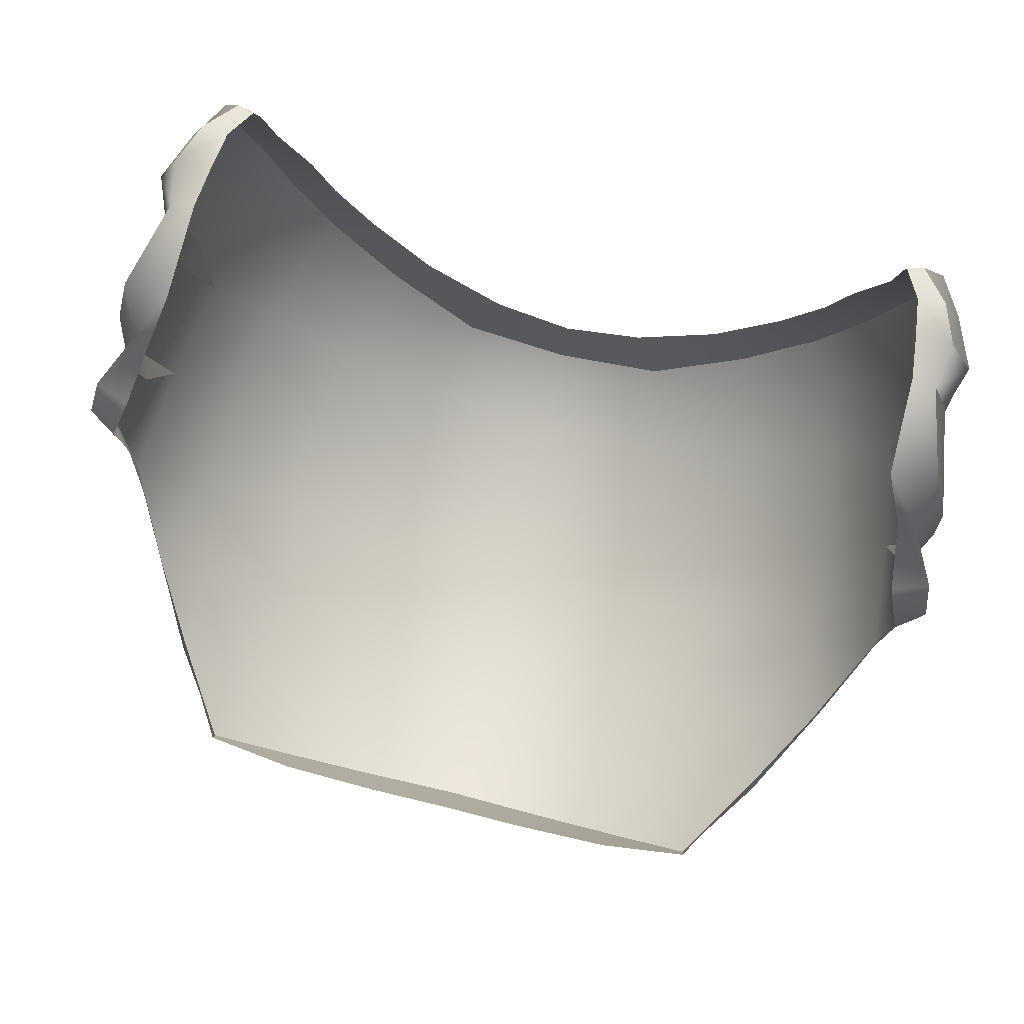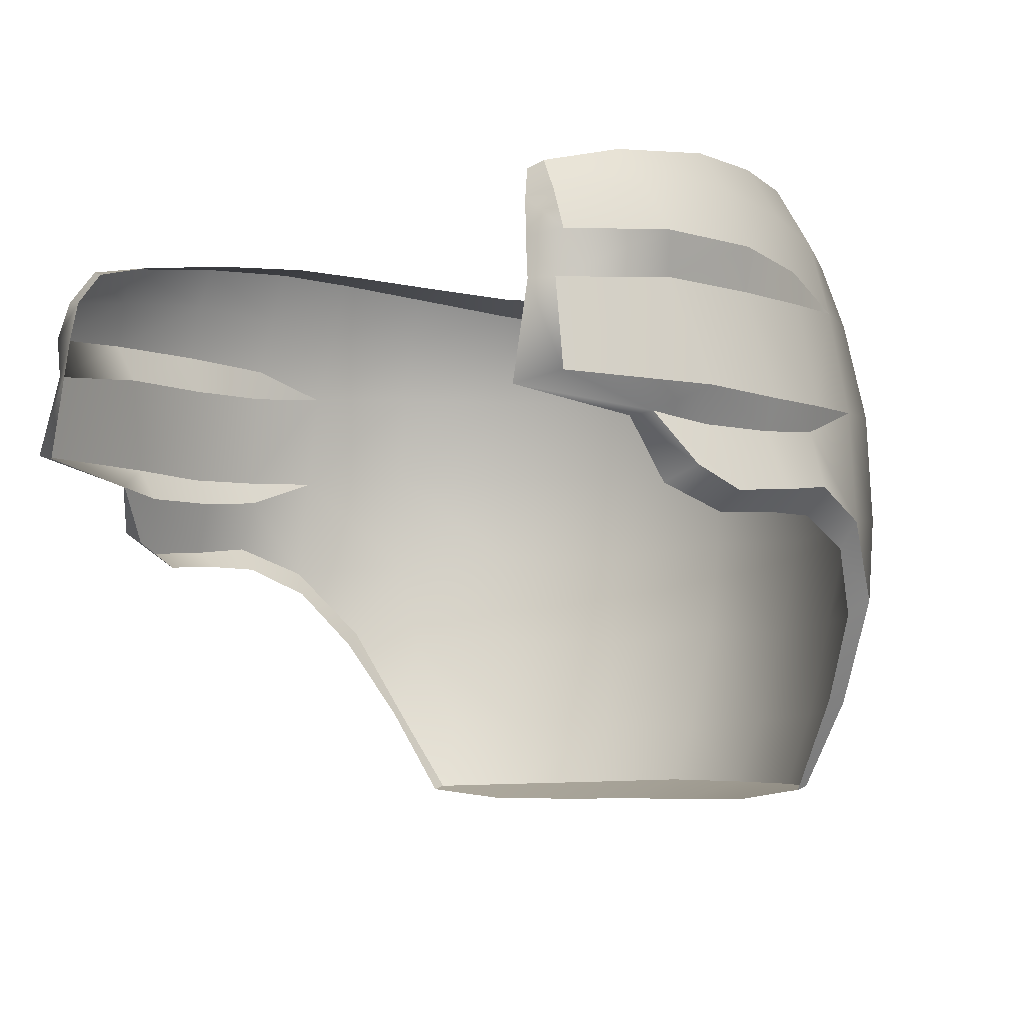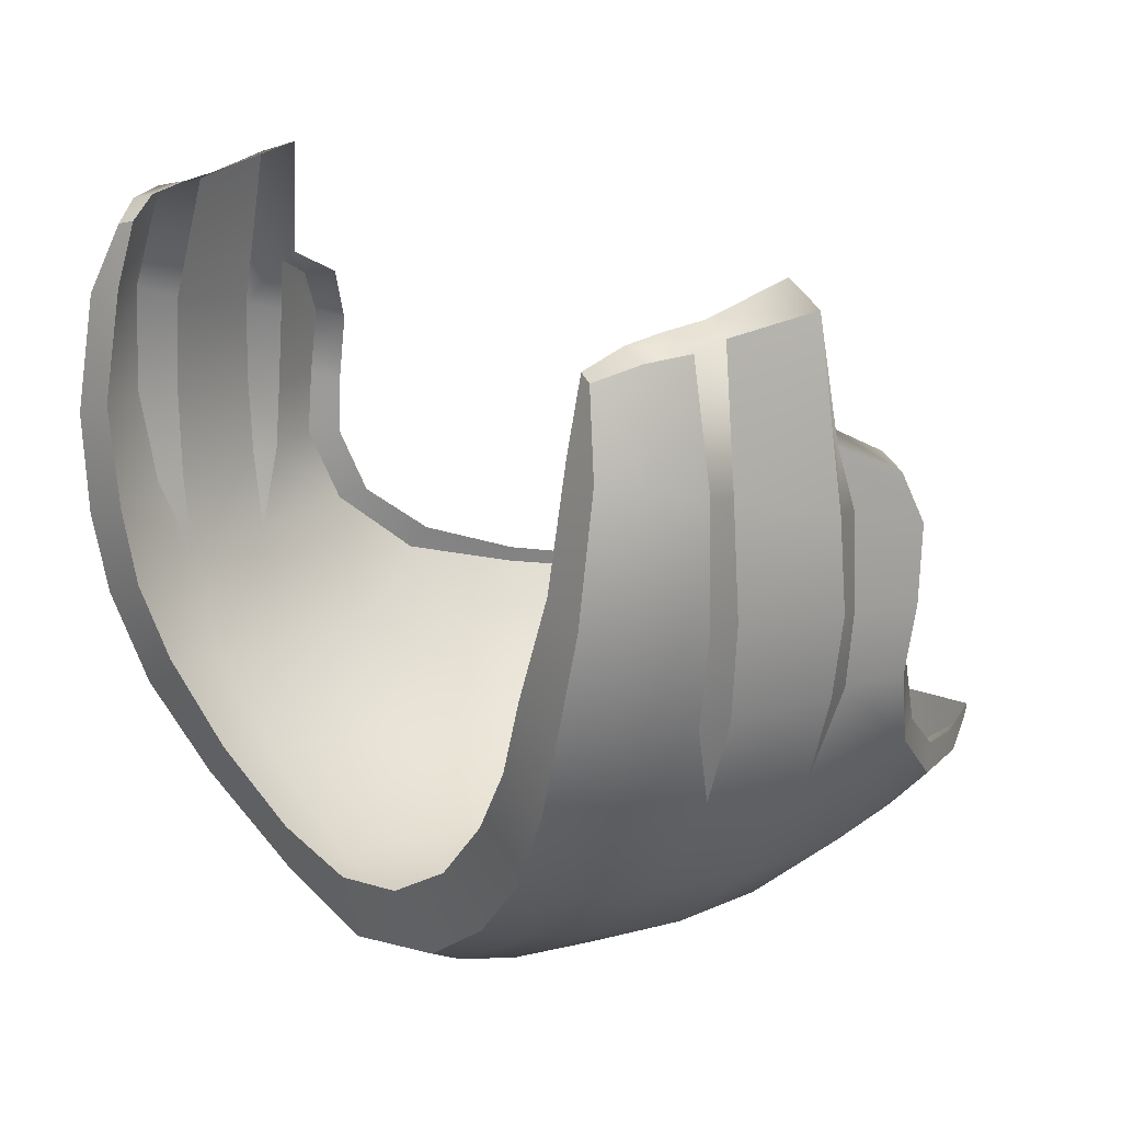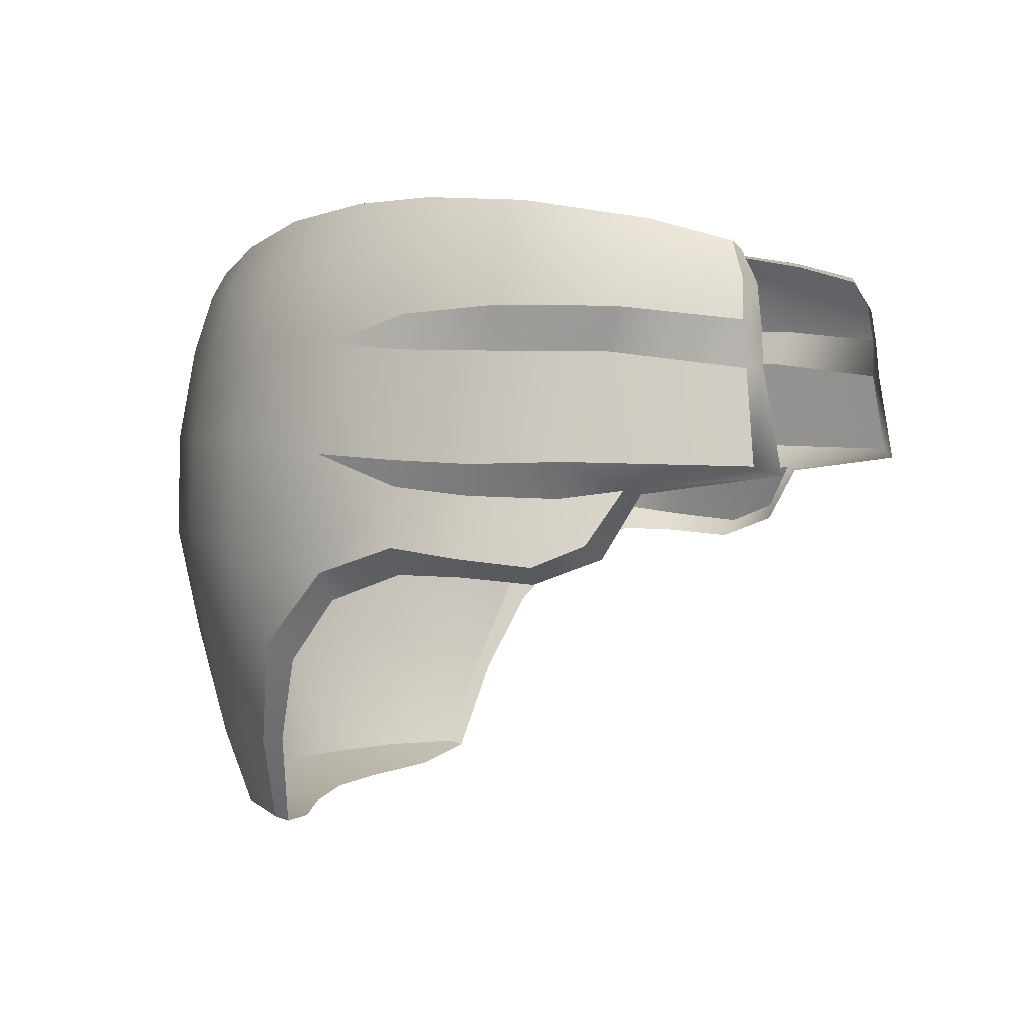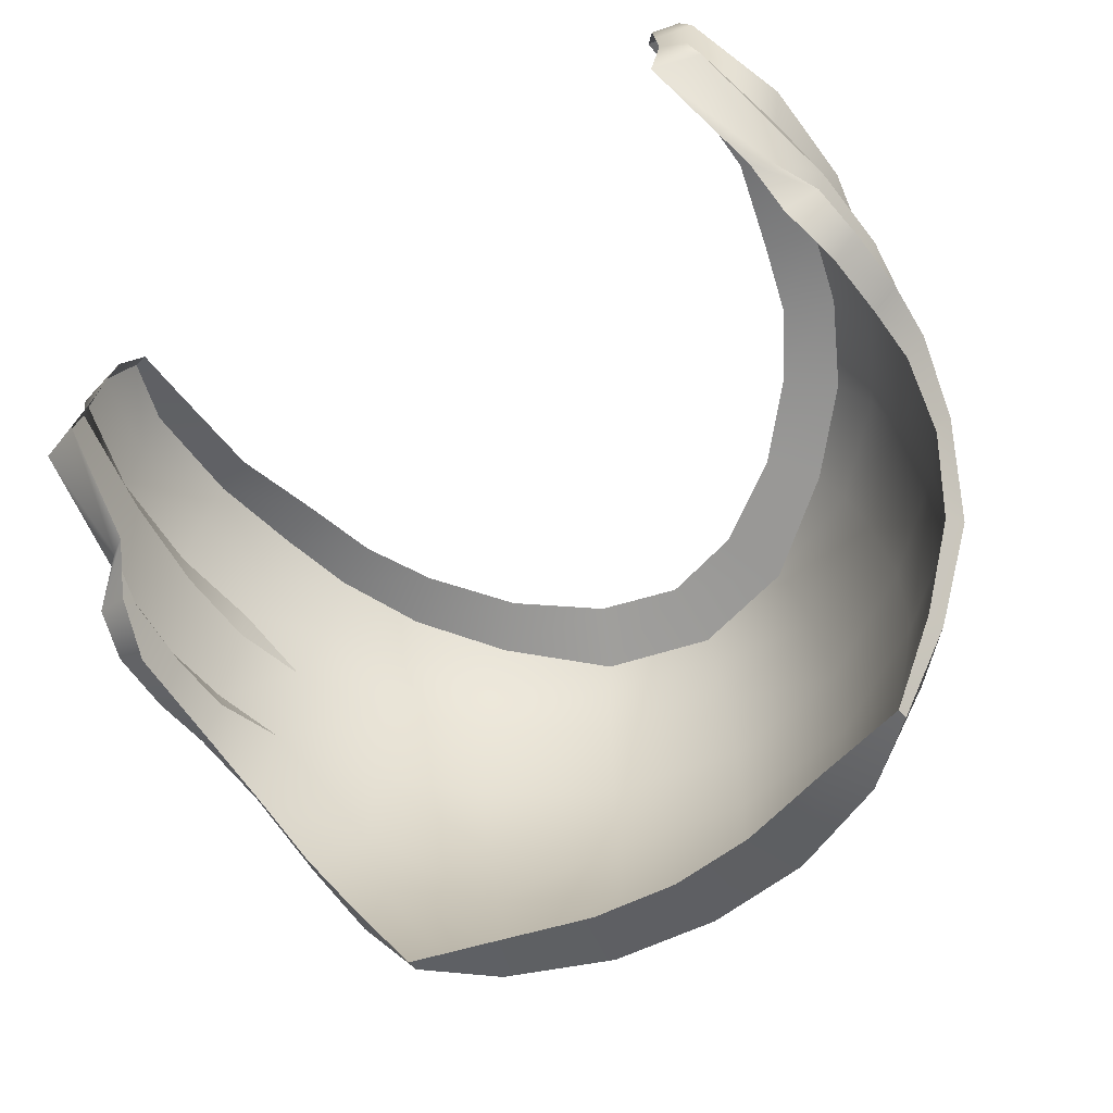
<metadata>
{"format":"obj","ext":"obj","renderer":"f3d","projection":"perspective","resolution":1024,"background":"white","views":[{"elev":79.9,"azim":13.9,"up":"+Z"},{"elev":-6.8,"azim":43.1,"up":"+Y"},{"elev":21.6,"azim":-131.4,"up":"+Z"},{"elev":2.8,"azim":-72.3,"up":"+Y"},{"elev":-59.1,"azim":33.1,"up":"+Y"}]}
</metadata>
<code>
g Side2_LP
v 0.07199 1.671 -0.02675
v 0.07027 1.652 -0.002341
v 0.06682 1.668 -0.004328
v 0.07656 1.653 -0.03242
v 0.07367 1.671 -0.04554
v 0.07778 1.652 -0.04815
v 0.07627 1.653 -0.06236
v 0.07302 1.671 -0.06164
v 0.06951 1.672 -0.07605
v 0.07292 1.654 -0.07677
v 0.06009 1.674 -0.09437
v 0.05643 1.686 -0.09244
v 0.06506 1.686 -0.0768
v 0.07231 1.677 -0.06147
v 0.06877 1.688 -0.06174
v 0.07539 1.678 -0.04418
v 0.07132 1.689 -0.04363
v 0.0744 1.678 -0.02426
v 0.07035 1.686 -0.02244
v 0.06827 1.676 -0.004637
v 0.06553 1.683 -0.005322
v 0.06098 1.689 -0.008007
v 0.06596 1.693 -0.021
v 0.06659 1.696 -0.04237
v 0.06334 1.697 -0.06032
v 0.05938 1.697 -0.07452
v 0.05124 1.695 -0.09005
v 0.03826 1.691 -0.1044
v 0.04174 1.684 -0.1071
v 0.02056 1.687 -0.1178
v 0.02228 1.683 -0.1199
v 0 1.687 -0.1233
v 0.04471 1.673 -0.1092
v 0.06338 1.656 -0.09638
v 0 1.682 -0.126
v 0.02418 1.672 -0.1228
v 0.04739 1.656 -0.112
v -0.02228 1.683 -0.1199
v -0.02056 1.687 -0.1178
v -0.04174 1.684 -0.1071
v -0.03826 1.691 -0.1044
v -0.05643 1.686 -0.09244
v -0.05124 1.695 -0.09005
v -0.06506 1.686 -0.0768
v -0.05938 1.697 -0.07452
v -0.06877 1.688 -0.06174
v -0.06334 1.697 -0.06032
v -0.06659 1.696 -0.04237
v -0.07132 1.689 -0.04363
v -0.06596 1.693 -0.021
v -0.07035 1.686 -0.02244
v -0.06098 1.689 -0.008007
v -0.06553 1.683 -0.005322
v -0.06827 1.676 -0.004637
v -0.0744 1.678 -0.02426
v -0.07539 1.678 -0.04418
v -0.07231 1.677 -0.06147
v -0.06951 1.672 -0.07605
v -0.06009 1.674 -0.09437
v -0.04471 1.673 -0.1092
v -0.02418 1.672 -0.1228
v 0 1.672 -0.129
v 0.02509 1.656 -0.1257
v 0.04715 1.638 -0.113
v 0.06423 1.636 -0.09678
v 0.07495 1.634 -0.07578
v 0.07491 1.648 -0.06213
v 0.07801 1.638 -0.06174
v 0.07503 1.647 -0.04937
v 0.07869 1.637 -0.05028
v 0.07382 1.647 -0.0342
v 0.078 1.636 -0.03745
v 0.07096 1.648 -0.0238
v 0.07628 1.639 -0.0288
v 0.06905 1.62 -0.08806
v 0.05962 1.618 -0.09807
v 0.05938 1.602 -0.09312
v 0.04302 1.619 -0.112
v 0.05074 1.601 -0.101
v 0.0488 1.587 -0.0955
v 0.0372 1.587 -0.1055
v 0.03984 1.601 -0.1095
v 0.02538 1.637 -0.126
v 0.02113 1.6 -0.1182
v 0.01883 1.587 -0.1133
v 0.02334 1.618 -0.1227
v 0 1.656 -0.1314
v 0 1.599 -0.1219
v 0 1.588 -0.1158
v -0.01883 1.587 -0.1133
v 0 1.62 -0.1287
v 0 1.639 -0.1317
v -0.02113 1.6 -0.1182
v -0.0372 1.587 -0.1055
v -0.02509 1.656 -0.1257
v -0.02334 1.618 -0.1227
v -0.02538 1.637 -0.126
v -0.03984 1.601 -0.1095
v -0.04739 1.656 -0.112
v -0.04302 1.619 -0.112
v -0.04715 1.638 -0.113
v -0.06338 1.656 -0.09638
v -0.05074 1.601 -0.101
v -0.0488 1.587 -0.0955
v -0.05938 1.602 -0.09312
v -0.05962 1.618 -0.09807
v -0.06905 1.62 -0.08806
v -0.06423 1.636 -0.09678
v -0.07495 1.634 -0.07578
v -0.07292 1.654 -0.07677
v -0.07491 1.648 -0.06213
v -0.07801 1.638 -0.06174
v -0.07503 1.647 -0.04937
v -0.07869 1.637 -0.05028
v -0.07382 1.647 -0.0342
v -0.078 1.636 -0.03745
v -0.07096 1.648 -0.0238
v -0.07628 1.639 -0.0288
v -0.07627 1.653 -0.06236
v -0.07302 1.671 -0.06164
v -0.07367 1.671 -0.04554
v -0.07778 1.652 -0.04815
v -0.07656 1.653 -0.03242
v -0.07199 1.671 -0.02675
v -0.07027 1.652 -0.002341
v -0.06682 1.668 -0.004328
v 0.07627 1.653 -0.06236
v 0.07292 1.654 -0.07677
v 0.07491 1.648 -0.06213
v 0.07778 1.652 -0.04815
v 0.07503 1.647 -0.04937
v 0.07656 1.653 -0.03242
v 0.07382 1.647 -0.0342
v 0.07096 1.648 -0.0238
v 0.07027 1.652 -0.002341
v 0.06206 1.65 0.0006433
v 0.06766 1.647 -0.02165
v 0.07628 1.639 -0.0288
v 0.06986 1.637 -0.02769
v 0.06251 1.668 -0.002408
v 0.06682 1.668 -0.004328
v 0.06162 1.675 -0.00294
v 0.06827 1.676 -0.004637
v 0.06063 1.682 -0.003903
v 0.0744 1.678 -0.02426
v 0.06553 1.683 -0.005322
v 0.05801 1.688 -0.007212
v 0.06098 1.689 -0.008007
v 0.07199 1.671 -0.02675
v 0.07539 1.678 -0.04418
v 0.07367 1.671 -0.04554
v 0.07231 1.677 -0.06147
v 0.07302 1.671 -0.06164
v 0.06951 1.672 -0.07605
v 0.02056 1.687 -0.1178
v 0 1.69 -0.1107
v 0 1.687 -0.1233
v 0.01539 1.691 -0.1068
v 0.03826 1.691 -0.1044
v 0.03089 1.693 -0.09637
v 0.05124 1.695 -0.09005
v 0.043 1.695 -0.08278
v 0.05938 1.697 -0.07452
v 0.05019 1.696 -0.0704
v 0.06334 1.697 -0.06032
v 0.05407 1.697 -0.05715
v 0.06659 1.696 -0.04237
v 0.05888 1.695 -0.03928
v 0.06596 1.693 -0.021
v 0.05878 1.691 -0.01889
v 0.06098 1.689 -0.008007
v 0.05801 1.688 -0.007212
v 0.0372 1.587 -0.1055
v 0.04871 1.586 -0.09299
v 0.0488 1.587 -0.0955
v 0.0329 1.584 -0.09593
v 0.01883 1.587 -0.1133
v 0.01541 1.584 -0.1008
v 0 1.588 -0.1158
v 0 1.584 -0.1025
v -0.01541 1.584 -0.1008
v -0.01883 1.587 -0.1133
v -0.0329 1.584 -0.09593
v -0.0372 1.587 -0.1055
v -0.04871 1.586 -0.09299
v -0.0488 1.587 -0.0955
v 0.0488 1.587 -0.0955
v 0.04871 1.586 -0.09299
v 0.05851 1.603 -0.08979
v 0.05938 1.602 -0.09312
v 0.06711 1.618 -0.08403
v 0.06905 1.62 -0.08806
v 0.07223 1.629 -0.07452
v 0.07495 1.634 -0.07578
v 0.07425 1.634 -0.06167
v 0.07801 1.638 -0.06174
v 0.07387 1.633 -0.05089
v 0.07869 1.637 -0.05028
v 0.07305 1.632 -0.03852
v 0.078 1.636 -0.03745
v 0.06986 1.637 -0.02769
v 0.07628 1.639 -0.0288
v -0.07627 1.653 -0.06236
v -0.07491 1.648 -0.06213
v -0.07292 1.654 -0.07677
v -0.07778 1.652 -0.04815
v -0.07503 1.647 -0.04937
v -0.07656 1.653 -0.03242
v -0.07382 1.647 -0.0342
v -0.07096 1.648 -0.0238
v -0.07027 1.652 -0.002341
v -0.06206 1.65 0.0006433
v -0.06766 1.647 -0.02165
v -0.07628 1.639 -0.0288
v -0.06986 1.637 -0.02769
v -0.06251 1.668 -0.002408
v -0.06682 1.668 -0.004328
v -0.06162 1.675 -0.00294
v -0.06827 1.676 -0.004637
v -0.06063 1.682 -0.003903
v -0.0744 1.678 -0.02426
v -0.06553 1.683 -0.005322
v -0.05801 1.688 -0.007212
v -0.06098 1.689 -0.008007
v -0.07199 1.671 -0.02675
v -0.07539 1.678 -0.04418
v -0.07367 1.671 -0.04554
v -0.07231 1.677 -0.06147
v -0.07302 1.671 -0.06164
v -0.06951 1.672 -0.07605
v -0.02056 1.687 -0.1178
v 0 1.687 -0.1233
v 0 1.69 -0.1107
v -0.01539 1.691 -0.1068
v -0.03826 1.691 -0.1044
v -0.03089 1.693 -0.09637
v -0.05124 1.695 -0.09005
v -0.043 1.695 -0.08278
v -0.05938 1.697 -0.07452
v -0.05019 1.696 -0.0704
v -0.06334 1.697 -0.06032
v -0.05407 1.697 -0.05715
v -0.06659 1.696 -0.04237
v -0.05888 1.695 -0.03928
v -0.06596 1.693 -0.021
v -0.05878 1.691 -0.01889
v -0.06098 1.689 -0.008007
v -0.05801 1.688 -0.007212
v -0.0488 1.587 -0.0955
v -0.05851 1.603 -0.08979
v -0.04871 1.586 -0.09299
v -0.05938 1.602 -0.09312
v -0.06711 1.618 -0.08403
v -0.06905 1.62 -0.08806
v -0.07223 1.629 -0.07452
v -0.07495 1.634 -0.07578
v -0.07425 1.634 -0.06167
v -0.07801 1.638 -0.06174
v -0.07387 1.633 -0.05089
v -0.07869 1.637 -0.05028
v -0.07305 1.632 -0.03852
v -0.078 1.636 -0.03745
v -0.06986 1.637 -0.02769
v -0.07628 1.639 -0.0288
g Side2_LP_0
f 3 2 1
f 2 4 1
f 1 4 5
f 4 6 5
f 6 7 5
f 7 8 5
f 8 7 9
f 7 10 9
f 9 10 11
f 9 11 12
f 13 9 12
f 14 9 13
f 15 14 13
f 16 14 15
f 17 16 15
f 16 17 18
f 17 19 18
f 20 18 19
f 21 20 19
f 21 19 22
f 19 23 22
f 19 17 23
f 17 24 23
f 17 15 24
f 15 25 24
f 25 15 26
f 15 13 26
f 26 13 27
f 13 12 27
f 27 12 28
f 12 29 28
f 28 29 30
f 12 11 29
f 29 31 30
f 30 31 32
f 11 33 29
f 29 33 31
f 11 34 33
f 10 34 11
f 31 35 32
f 33 36 31
f 31 36 35
f 34 37 33
f 33 37 36
f 35 38 32
f 38 39 32
f 38 40 39
f 40 41 39
f 40 42 41
f 42 43 41
f 42 44 43
f 44 45 43
f 44 46 45
f 46 47 45
f 47 46 48
f 46 49 48
f 48 49 50
f 49 51 50
f 50 51 52
f 51 53 52
f 54 53 51
f 55 54 51
f 51 49 55
f 49 56 55
f 56 49 46
f 57 56 46
f 57 46 44
f 58 57 44
f 58 44 42
f 59 58 42
f 59 42 40
f 60 59 40
f 60 40 38
f 61 60 38
f 61 38 35
f 62 61 35
f 36 62 35
f 36 63 62
f 37 63 36
f 37 64 63
f 64 37 34
f 65 64 34
f 65 34 10
f 66 65 10
f 66 10 67
f 68 66 67
f 68 67 69
f 70 68 69
f 70 69 71
f 72 70 71
f 72 71 73
f 74 72 73
f 66 75 65
f 75 76 65
f 75 77 76
f 78 64 65
f 76 78 65
f 77 79 76
f 77 80 79
f 80 81 79
f 79 82 76
f 82 79 81
f 82 78 76
f 64 78 83
f 64 83 63
f 84 82 81
f 85 84 81
f 86 78 82
f 78 86 83
f 84 86 82
f 63 83 87
f 63 87 62
f 88 84 85
f 89 88 85
f 88 89 90
f 91 86 84
f 88 91 84
f 83 86 92
f 83 92 87
f 86 91 92
f 93 88 90
f 91 88 93
f 93 90 94
f 87 95 62
f 95 61 62
f 91 96 92
f 96 91 93
f 92 97 87
f 97 95 87
f 96 97 92
f 98 93 94
f 96 93 98
f 95 99 61
f 99 60 61
f 96 100 97
f 100 96 98
f 97 101 95
f 101 99 95
f 100 101 97
f 99 102 60
f 99 101 102
f 102 59 60
f 103 98 94
f 94 104 103
f 104 105 103
f 98 103 106
f 103 105 106
f 100 98 106
f 105 107 106
f 101 100 108
f 100 106 108
f 106 107 108
f 101 108 102
f 107 109 108
f 102 110 59
f 102 108 110
f 108 109 110
f 110 58 59
f 110 109 111
f 109 112 111
f 111 112 113
f 112 114 113
f 113 114 115
f 114 116 115
f 115 116 117
f 116 118 117
f 110 119 58
f 119 120 58
f 120 119 121
f 119 122 121
f 122 123 121
f 123 124 121
f 123 125 124
f 125 126 124
f 129 128 127
f 129 127 130
f 131 129 130
f 131 130 132
f 133 131 132
f 134 133 132
f 135 134 132
f 135 136 134
f 136 137 134
f 134 137 138
f 137 139 138
f 140 136 135
f 141 140 135
f 142 140 141
f 143 142 141
f 144 142 143
f 143 141 145
f 146 144 143
f 147 144 146
f 148 147 146
f 141 149 145
f 145 149 150
f 149 151 150
f 150 151 152
f 151 153 152
f 153 154 152
f 157 156 155
f 156 158 155
f 155 158 159
f 158 160 159
f 159 160 161
f 160 162 161
f 161 162 163
f 162 164 163
f 163 164 165
f 164 166 165
f 165 166 167
f 166 168 167
f 167 168 169
f 168 170 169
f 169 170 171
f 170 172 171
f 175 174 173
f 174 176 173
f 173 176 177
f 176 178 177
f 177 178 179
f 178 180 179
f 180 181 179
f 181 182 179
f 181 183 182
f 183 184 182
f 183 185 184
f 185 186 184
f 189 188 187
f 190 189 187
f 191 189 190
f 192 191 190
f 193 191 192
f 194 193 192
f 195 193 194
f 196 195 194
f 197 195 196
f 198 197 196
f 199 197 198
f 200 199 198
f 201 199 200
f 202 201 200
f 205 204 203
f 203 204 206
f 204 207 206
f 206 207 208
f 207 209 208
f 209 210 208
f 210 211 208
f 212 211 210
f 213 212 210
f 213 210 214
f 215 213 214
f 212 216 211
f 216 217 211
f 216 218 217
f 218 219 217
f 218 220 219
f 217 219 221
f 220 222 219
f 220 223 222
f 223 224 222
f 225 217 221
f 225 221 226
f 227 225 226
f 227 226 228
f 229 227 228
f 230 229 228
f 233 232 231
f 234 233 231
f 234 231 235
f 236 234 235
f 236 235 237
f 238 236 237
f 238 237 239
f 240 238 239
f 240 239 241
f 242 240 241
f 242 241 243
f 244 242 243
f 244 243 245
f 246 244 245
f 246 245 247
f 248 246 247
f 251 250 249
f 250 252 249
f 250 253 252
f 253 254 252
f 253 255 254
f 255 256 254
f 255 257 256
f 257 258 256
f 257 259 258
f 259 260 258
f 259 261 260
f 261 262 260
f 261 263 262
f 263 264 262

</code>
